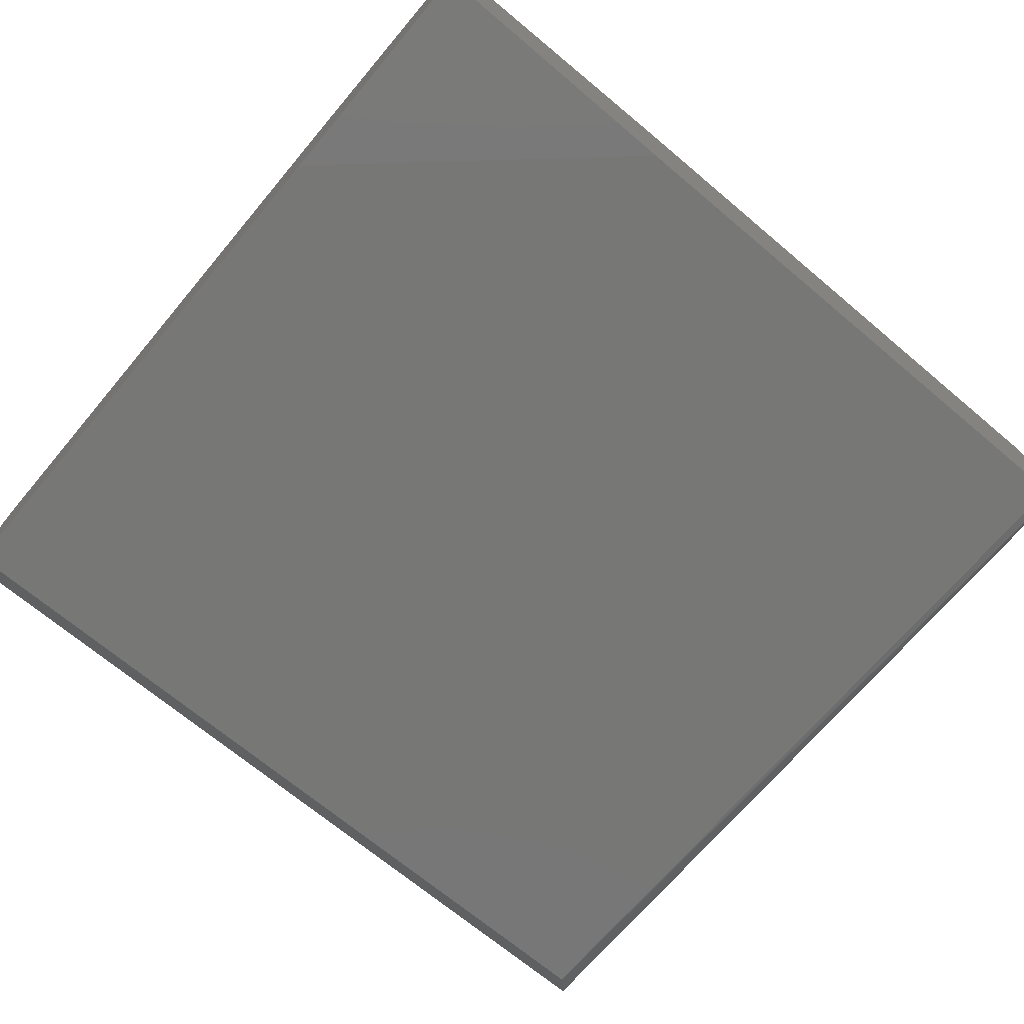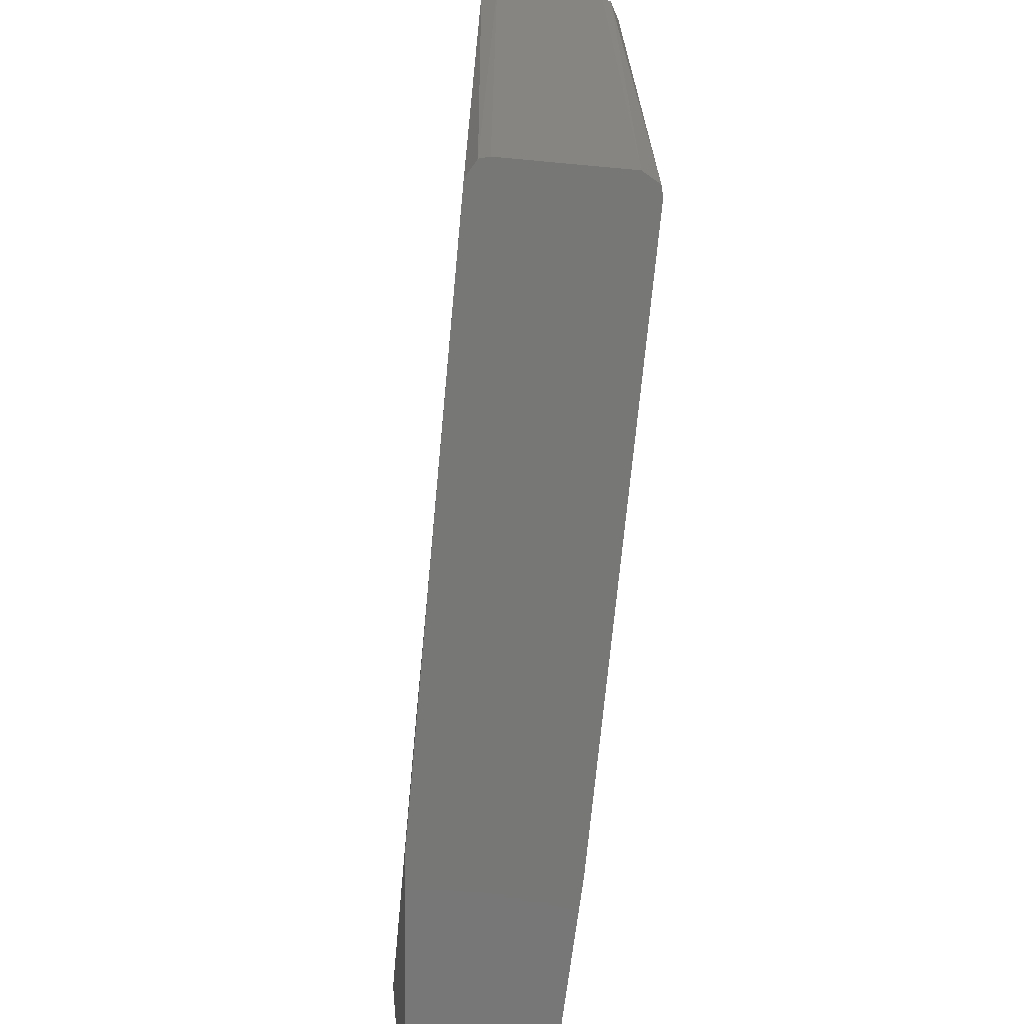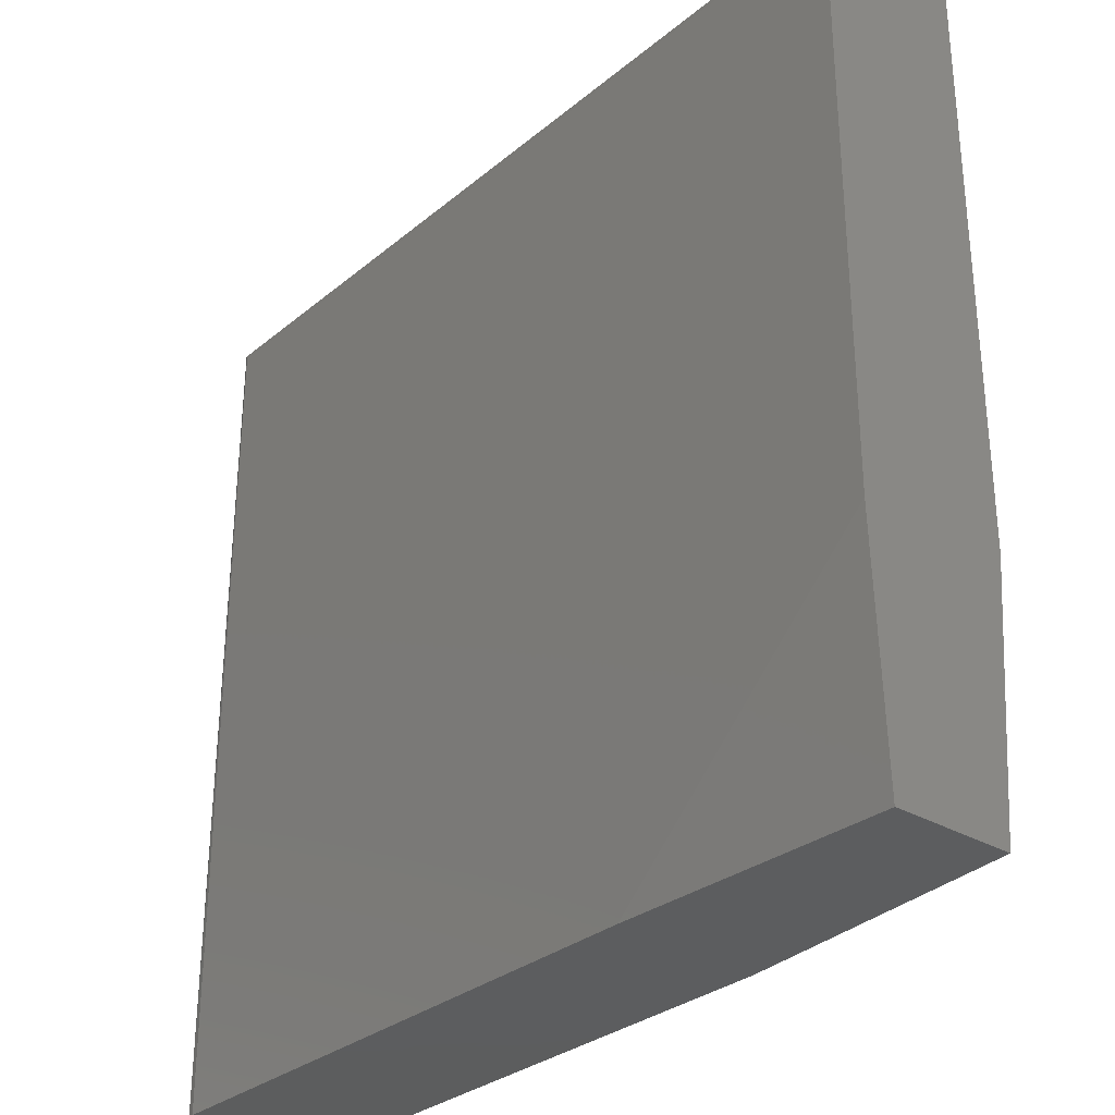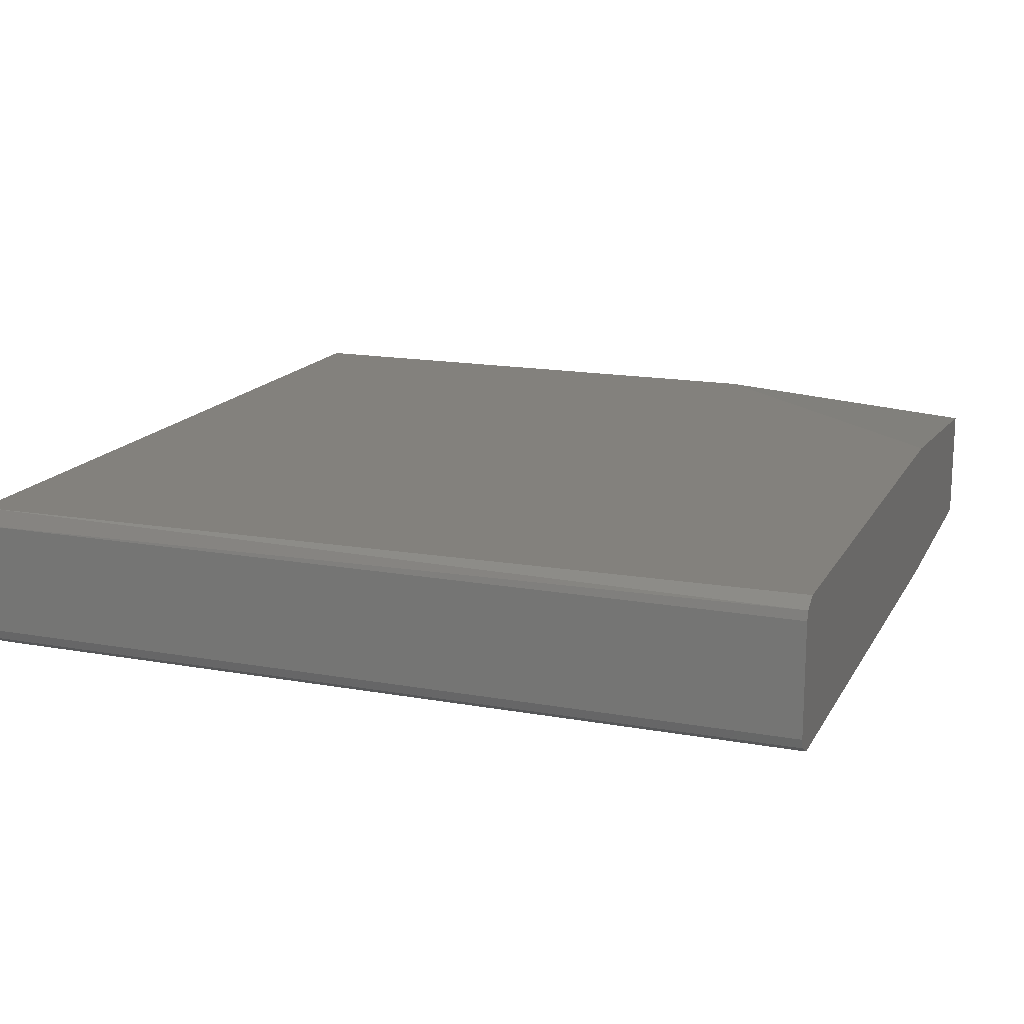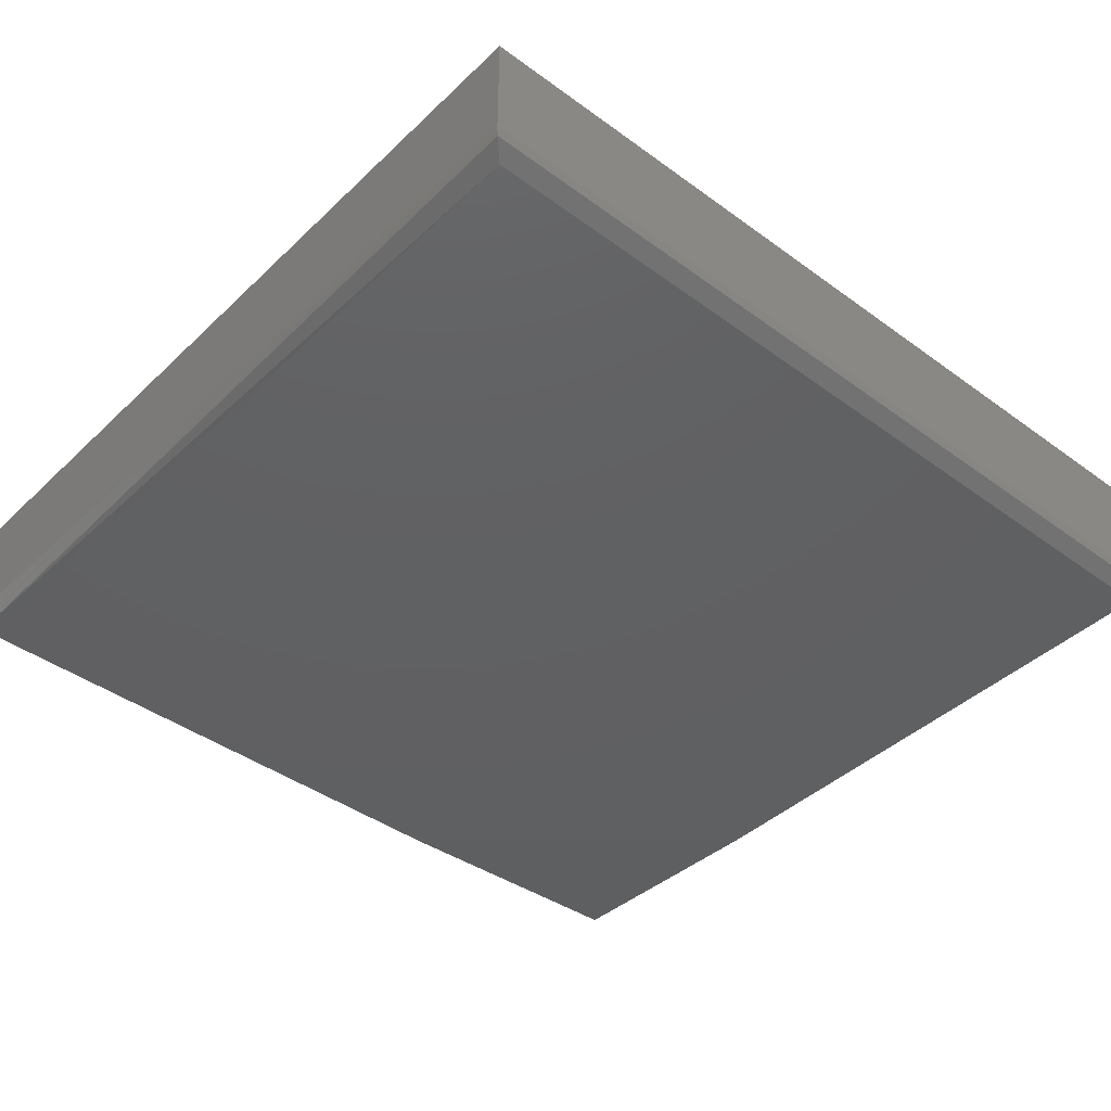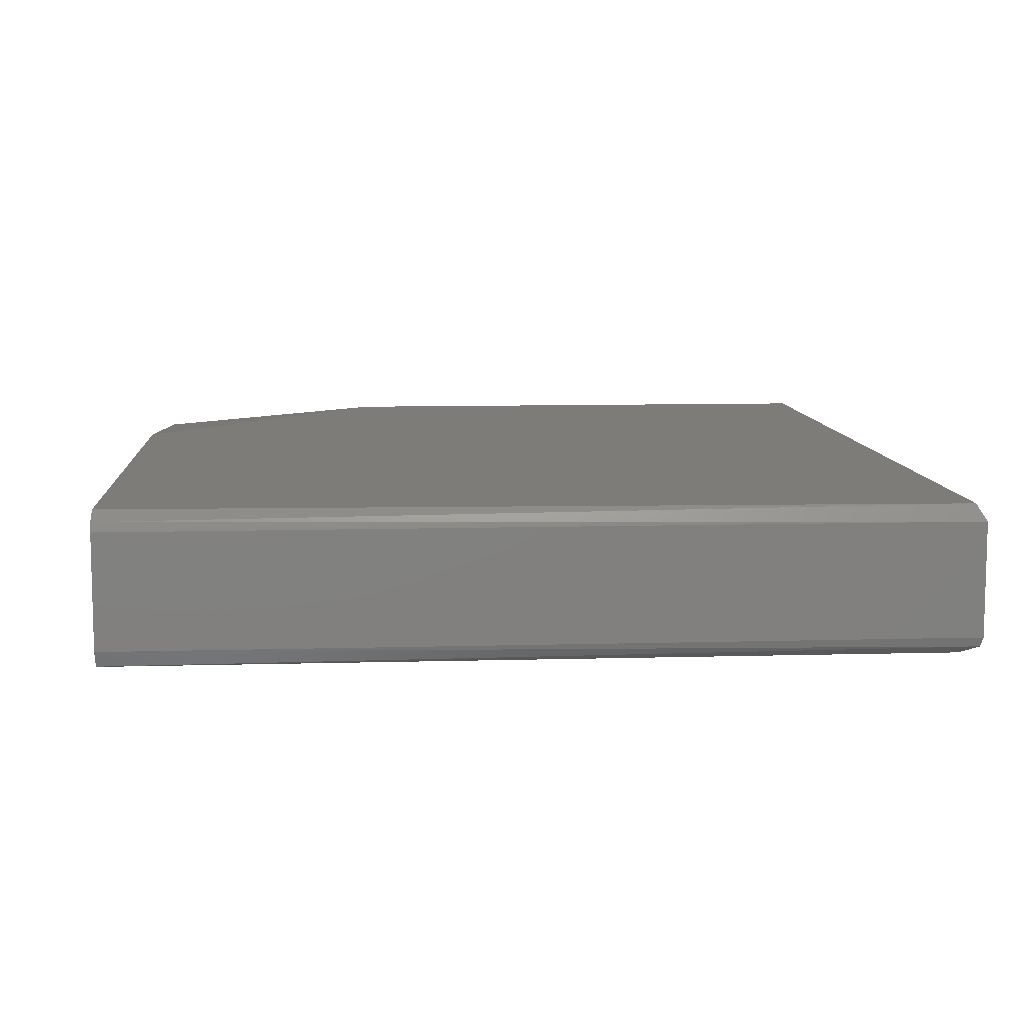
<metadata>
{"format":"stl","ext":"stl","renderer":"f3d","projection":"perspective","resolution":1024,"background":"white","views":[{"elev":-69.5,"azim":-40.1,"up":"+Z"},{"elev":-69.5,"azim":84.7,"up":"+Y"},{"elev":-30.6,"azim":-130.3,"up":"+Y"},{"elev":16.0,"azim":-159.5,"up":"+Z"},{"elev":-41.8,"azim":138.6,"up":"+Z"},{"elev":9.2,"azim":85.8,"up":"+Z"}]}
</metadata>
<code>
# stl→obj: 23 verts, 42 faces
v -0.01819 0.4553 0.4139
v -0.0165 0.4553 0.4168
v -0.0165 0.4553 0.4373
v -0.01695 0.4553 0.439
v -0.01988 0.4553 0.4407
v -0.1232 0.4553 0.4407
v -0.1753 0.4553 0.4367
v -0.1753 0.4553 0.415
v -0.1248 0.4553 0.4134
v -0.01988 0.4553 0.4134
v -0.1753 0.502 0.4407
v -0.01819 0.607 0.4403
v -0.1753 0.6053 0.4407
v -0.0165 0.6086 0.4373
v -0.0165 0.6086 0.4168
v -0.1753 0.6086 0.4168
v -0.1753 0.6086 0.4373
v -0.1753 0.5004 0.4134
v -0.1753 0.6053 0.4134
v -0.01988 0.6053 0.4134
v -0.1753 0.6082 0.439
v -0.01695 0.6082 0.4151
v -0.1753 0.6082 0.4151
f 1 2 3
f 1 3 4
f 1 4 5
f 1 5 6
f 1 6 7
f 1 7 8
f 1 8 9
f 1 9 10
f 11 7 6
f 11 6 5
f 11 5 12
f 11 12 13
f 14 15 16
f 14 16 17
f 14 3 2
f 14 2 15
f 18 9 8
f 18 19 20
f 18 20 10
f 18 10 9
f 4 12 5
f 4 3 14
f 4 14 12
f 21 12 14
f 21 14 17
f 21 13 12
f 1 10 20
f 22 15 2
f 22 2 1
f 22 1 20
f 23 16 15
f 23 15 22
f 23 22 20
f 23 20 19
f 23 19 18
f 23 18 8
f 23 8 7
f 23 7 11
f 23 11 13
f 23 13 21
f 23 21 17
f 23 17 16

</code>
